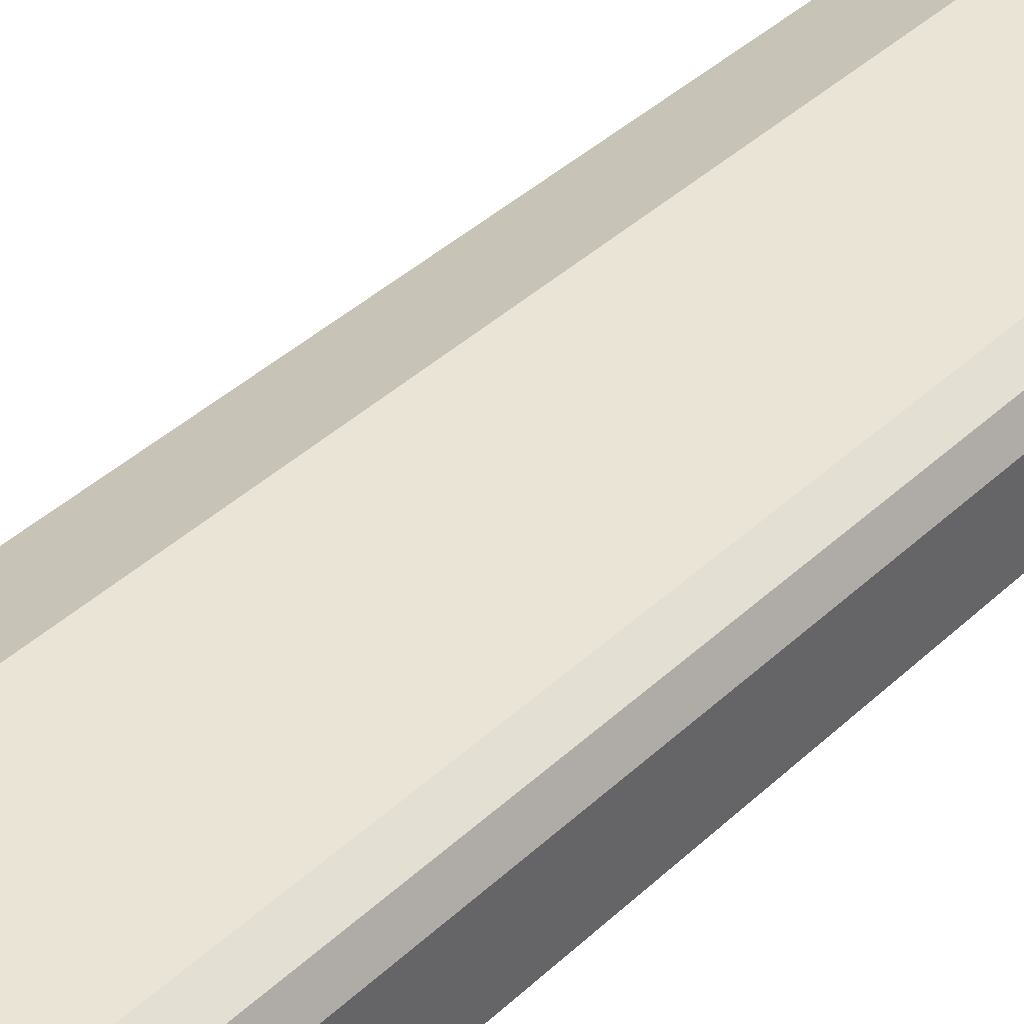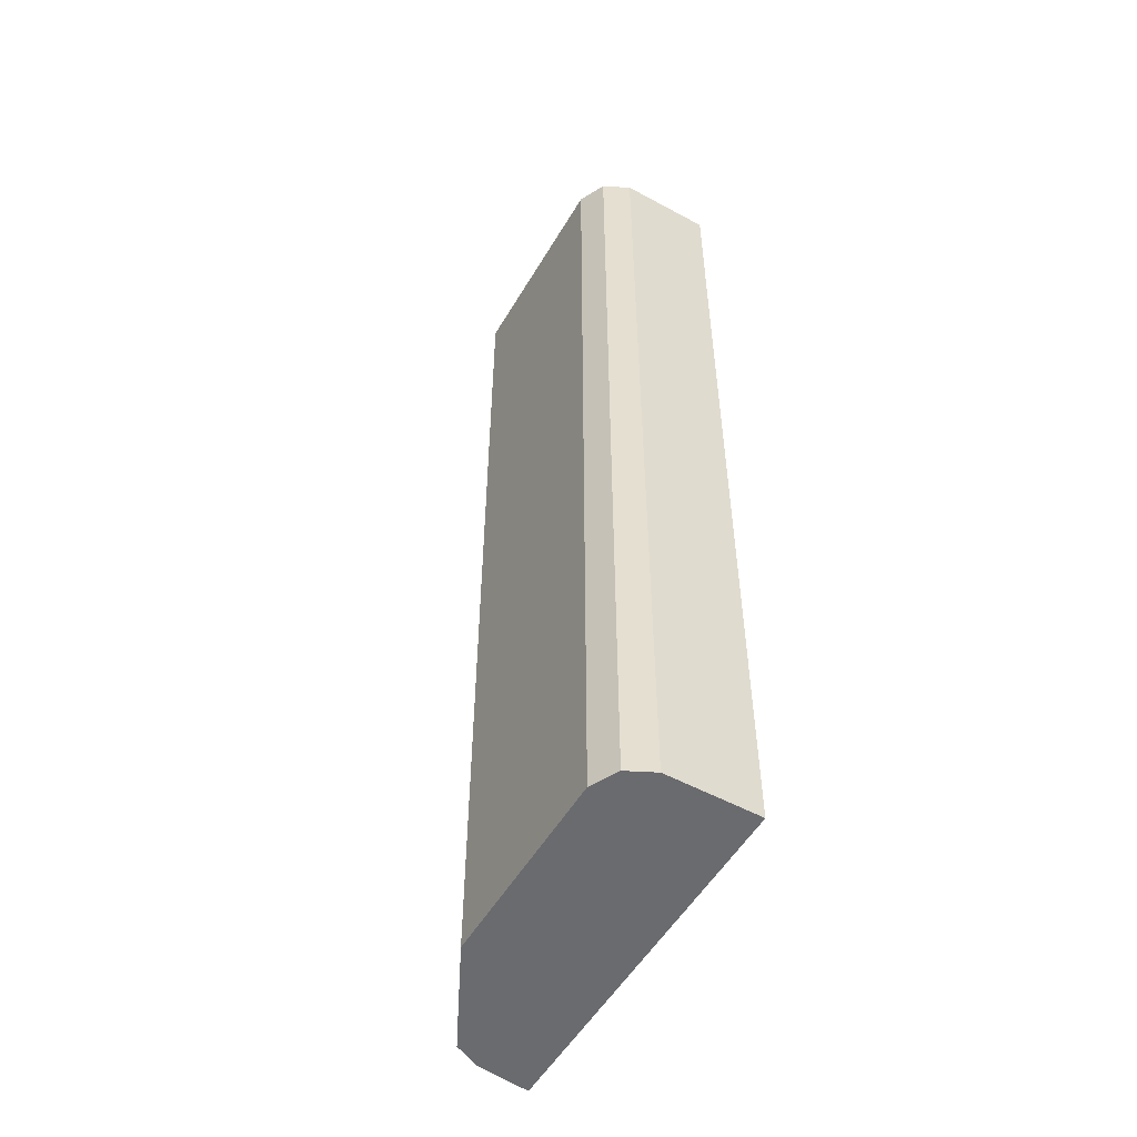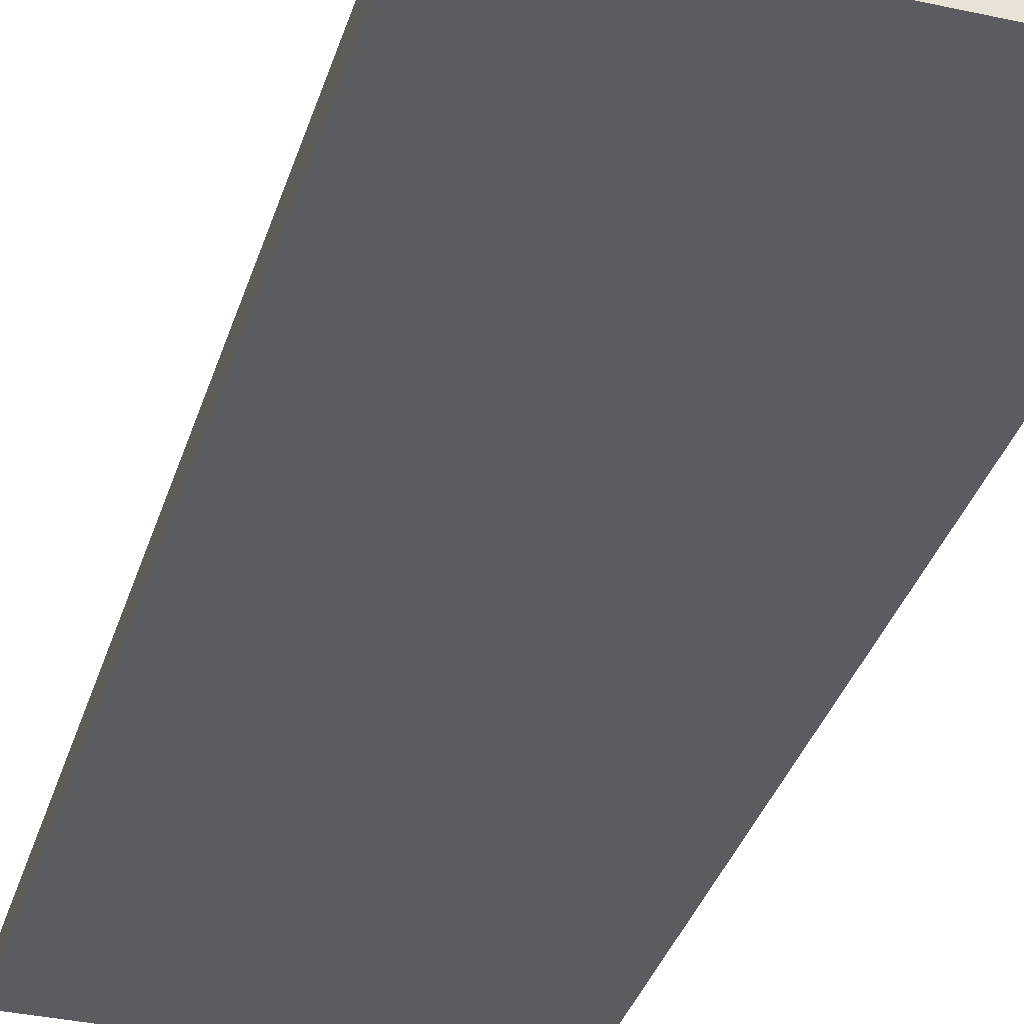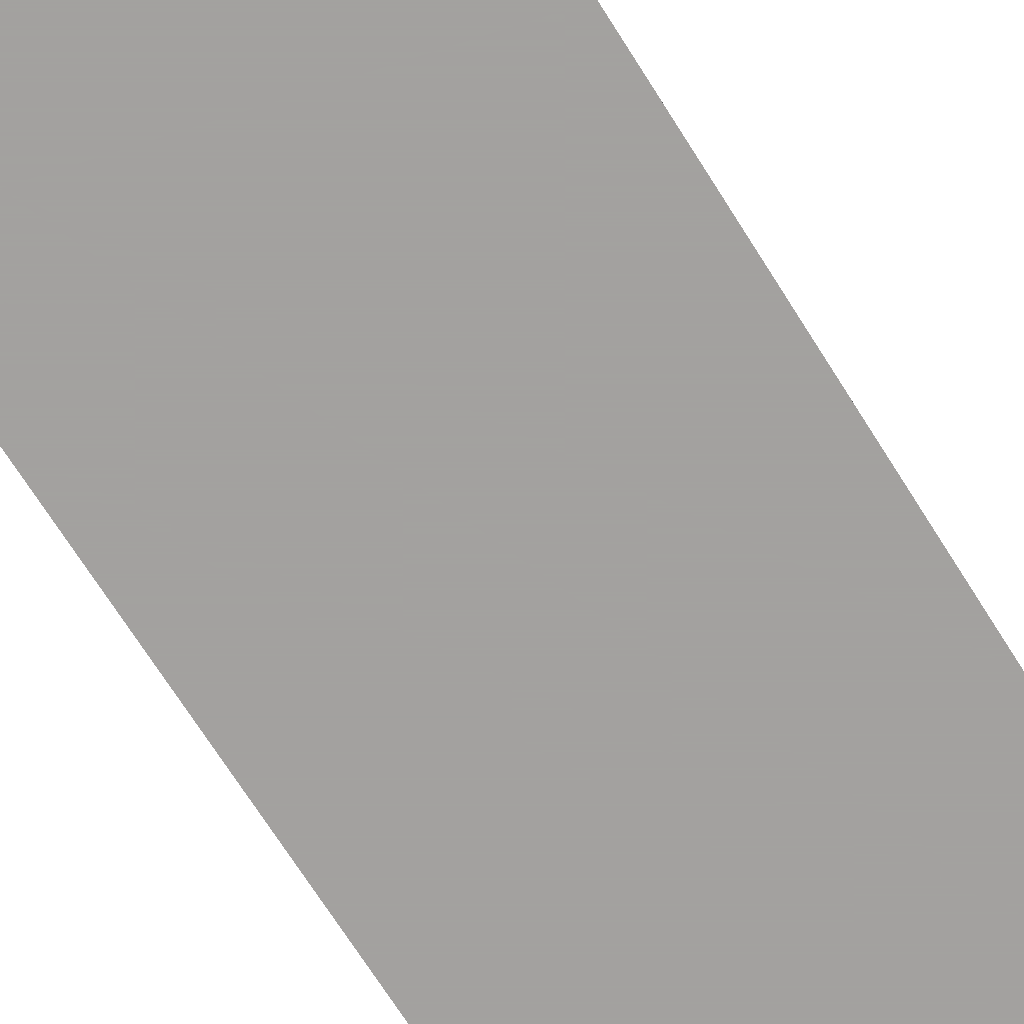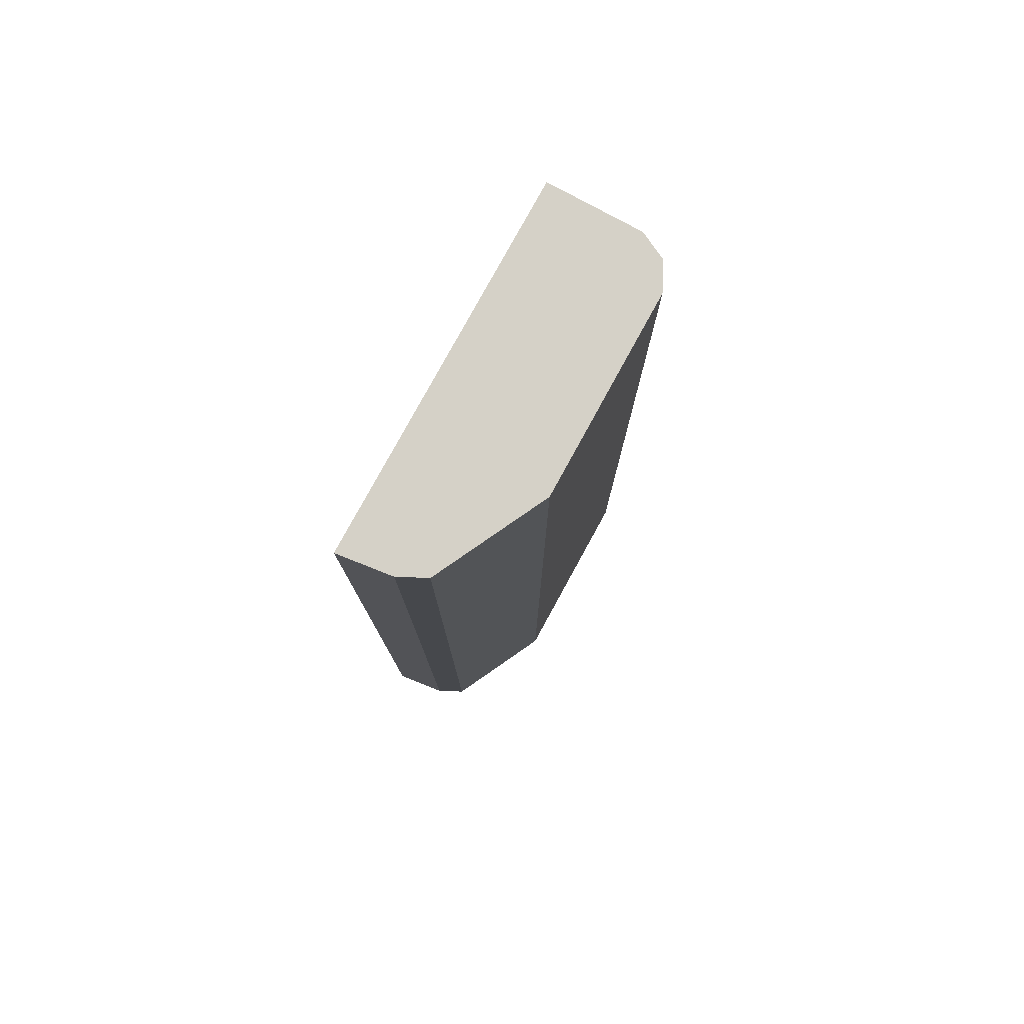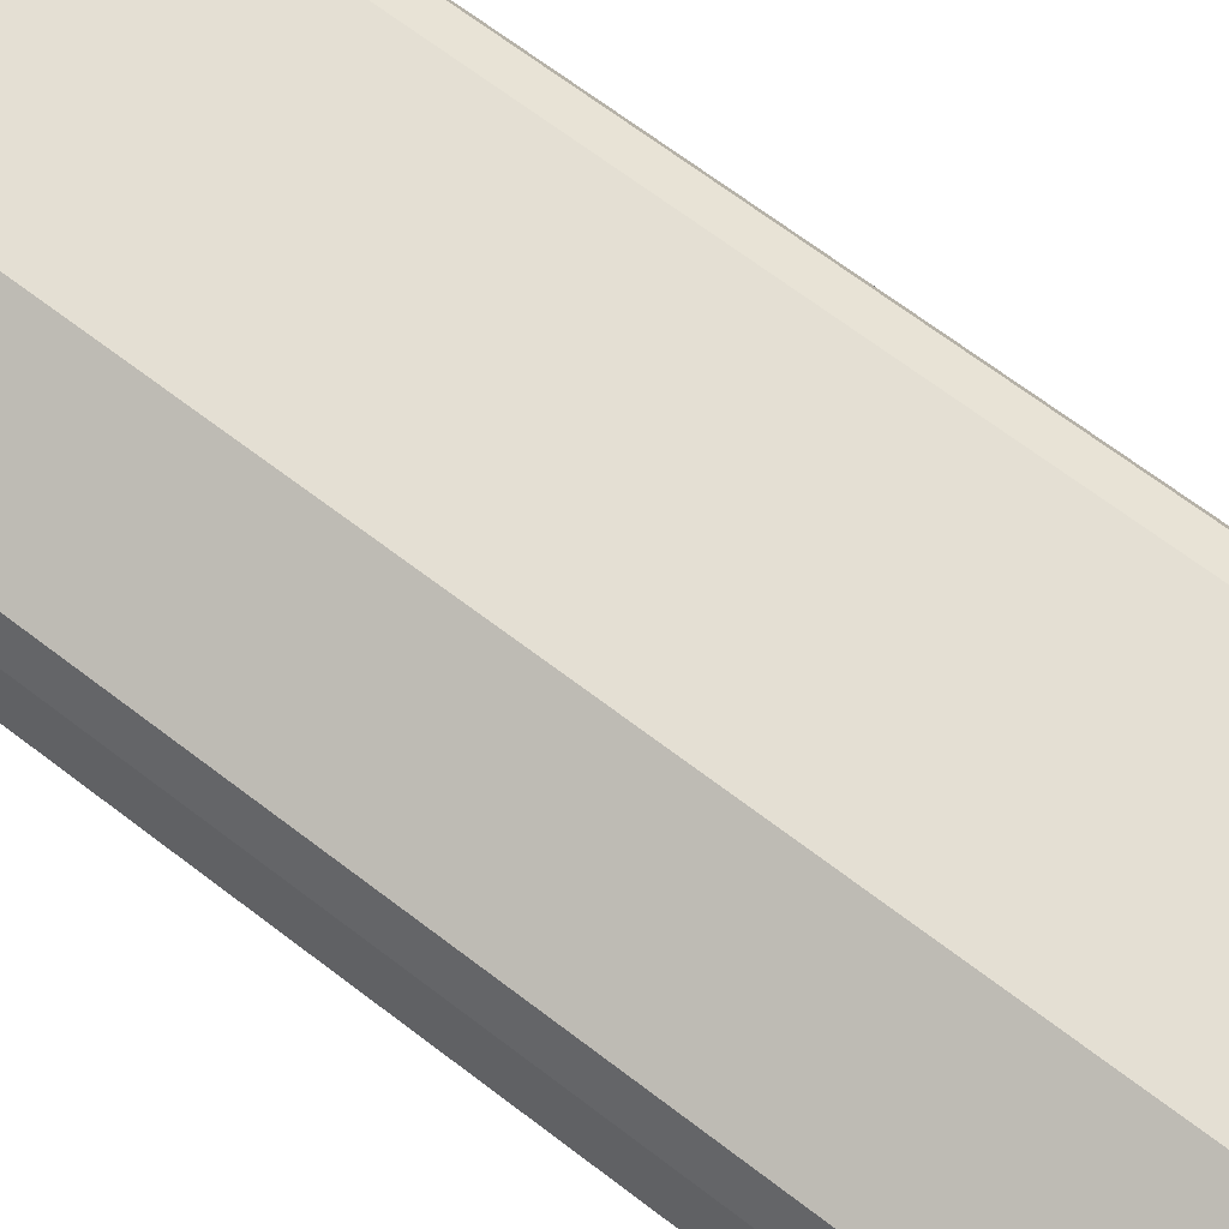
<metadata>
{"format":"obj","ext":"obj","renderer":"f3d","projection":"perspective","resolution":1024,"background":"white","views":[{"elev":42.4,"azim":42.5,"up":"+Z"},{"elev":-53.4,"azim":60.0,"up":"+Y"},{"elev":-35.1,"azim":-16.3,"up":"+Z"},{"elev":-72.3,"azim":-147.5,"up":"+Z"},{"elev":79.0,"azim":-61.3,"up":"+Y"},{"elev":66.5,"azim":-52.3,"up":"+Z"}]}
</metadata>
<code>
v 0.2029 0.6762 0.07785
v 0.1099 0.6762 0.07785
v 0.2029 0.6762 0.1015
v 0.2029 0.4296 0.07785
v 0.1116 0.6762 0.09131
v 0.1099 0.4296 0.07785
v 0.1995 0.6762 0.1082
v 0.2007 0.4296 0.1059
v 0.2029 0.4296 0.1015
v 0.1134 0.6762 0.09481
v 0.1116 0.4296 0.09131
v 0.1928 0.6762 0.1116
v 0.1995 0.4296 0.1082
v 0.115 0.6762 0.09807
v 0.115 0.4296 0.09802
v 0.142 0.6762 0.1116
v 0.1928 0.4296 0.1116
v 0.115 0.4396 0.09807
v 0.1218 0.4296 0.1015
v 0.142 0.4296 0.1116
v 0.1352 0.4296 0.1082
f 4 19 15
f 7 13 8
f 4 15 11
f 4 11 6
f 5 11 10
f 7 12 17
f 7 17 13
f 10 11 15
f 18 19 21
f 12 16 20
f 12 20 17
f 14 15 18
f 14 18 20
f 14 20 16
f 15 19 18
f 18 21 20
f 4 21 19
f 10 15 14
f 4 20 21
f 1 16 12
f 4 13 17
f 4 17 20
f 1 2 5
f 1 5 10
f 1 10 14
f 1 12 7
f 1 7 3
f 1 3 9
f 1 9 4
f 1 14 16
f 1 6 2
f 2 6 11
f 2 11 5
f 3 7 8
f 3 8 9
f 4 9 8
f 1 4 6
f 4 8 13

</code>
